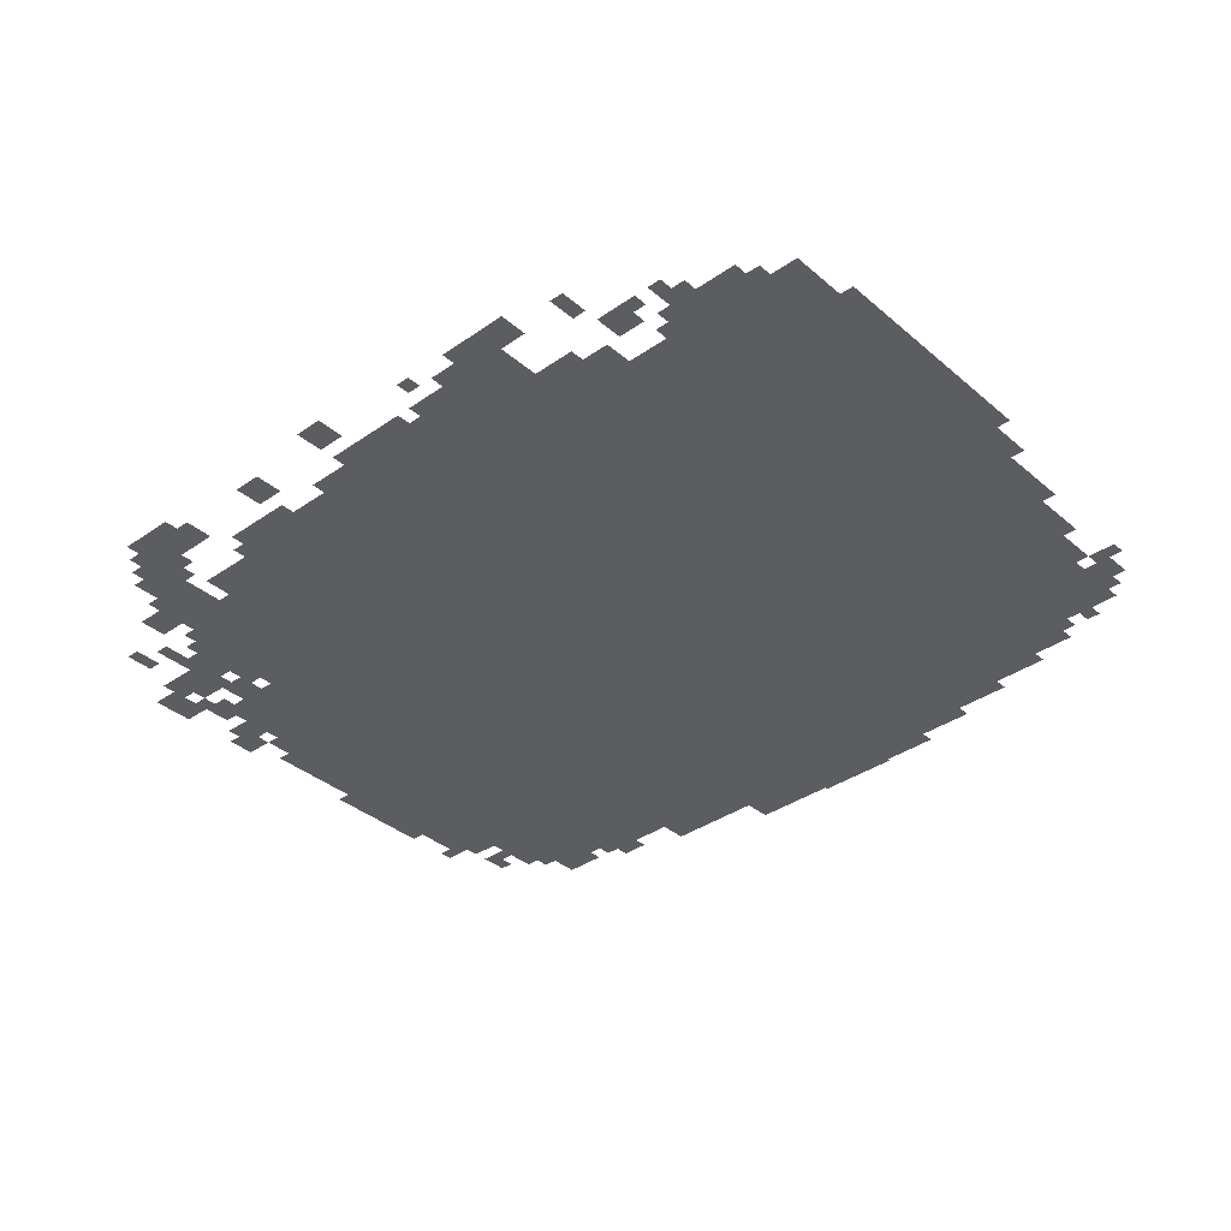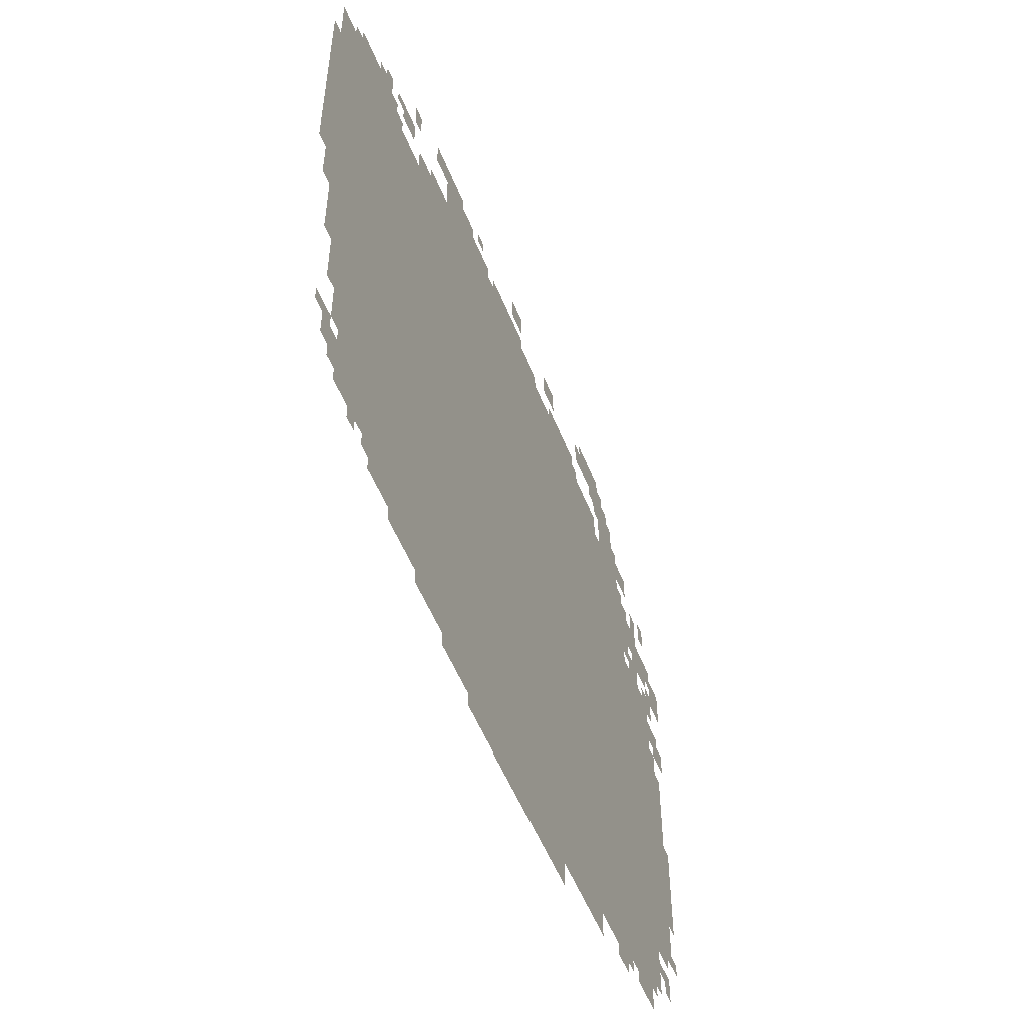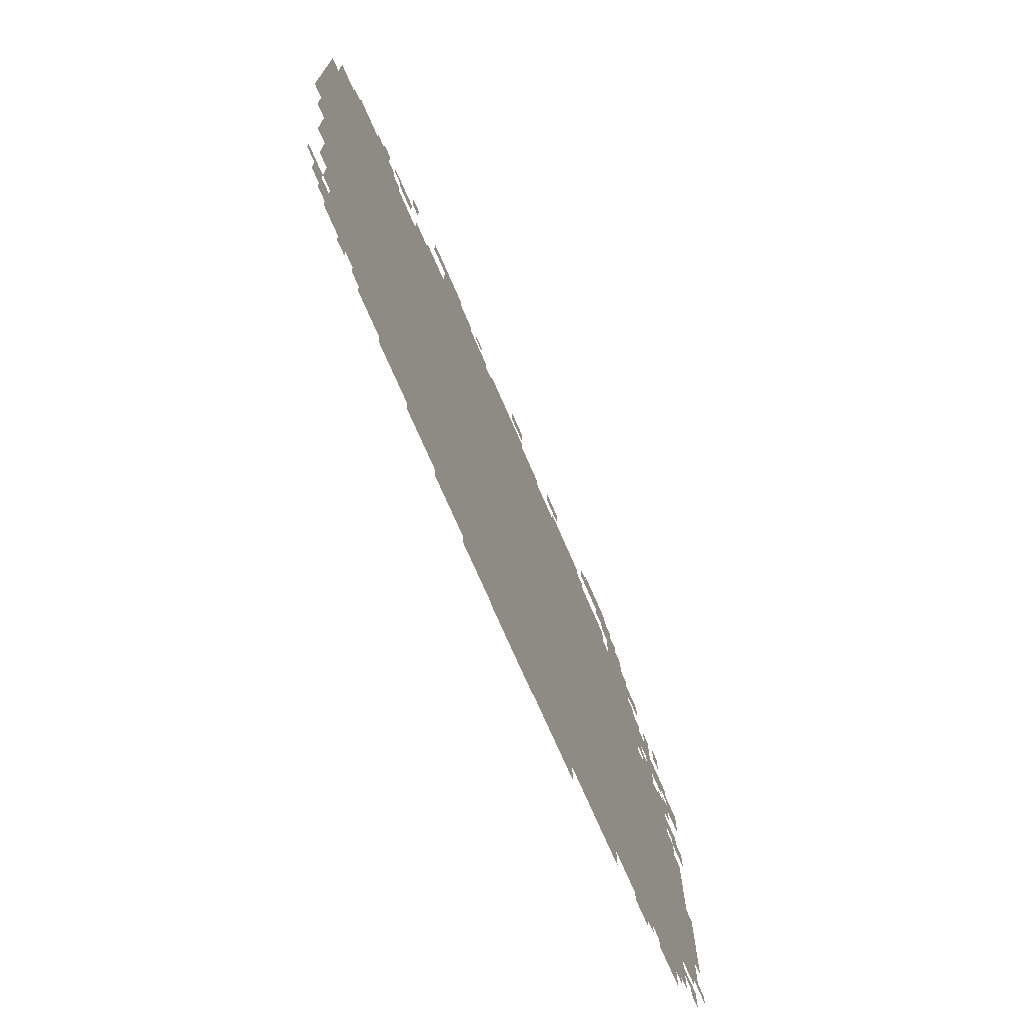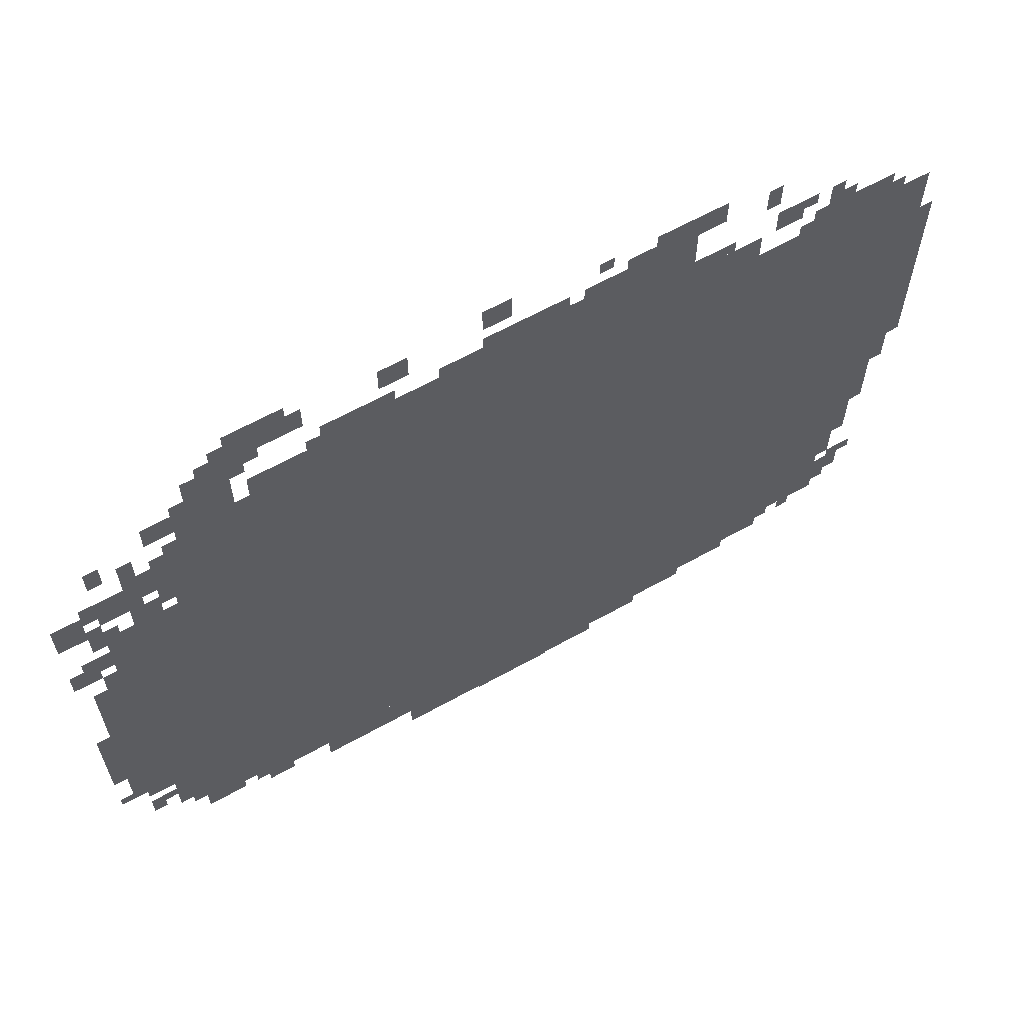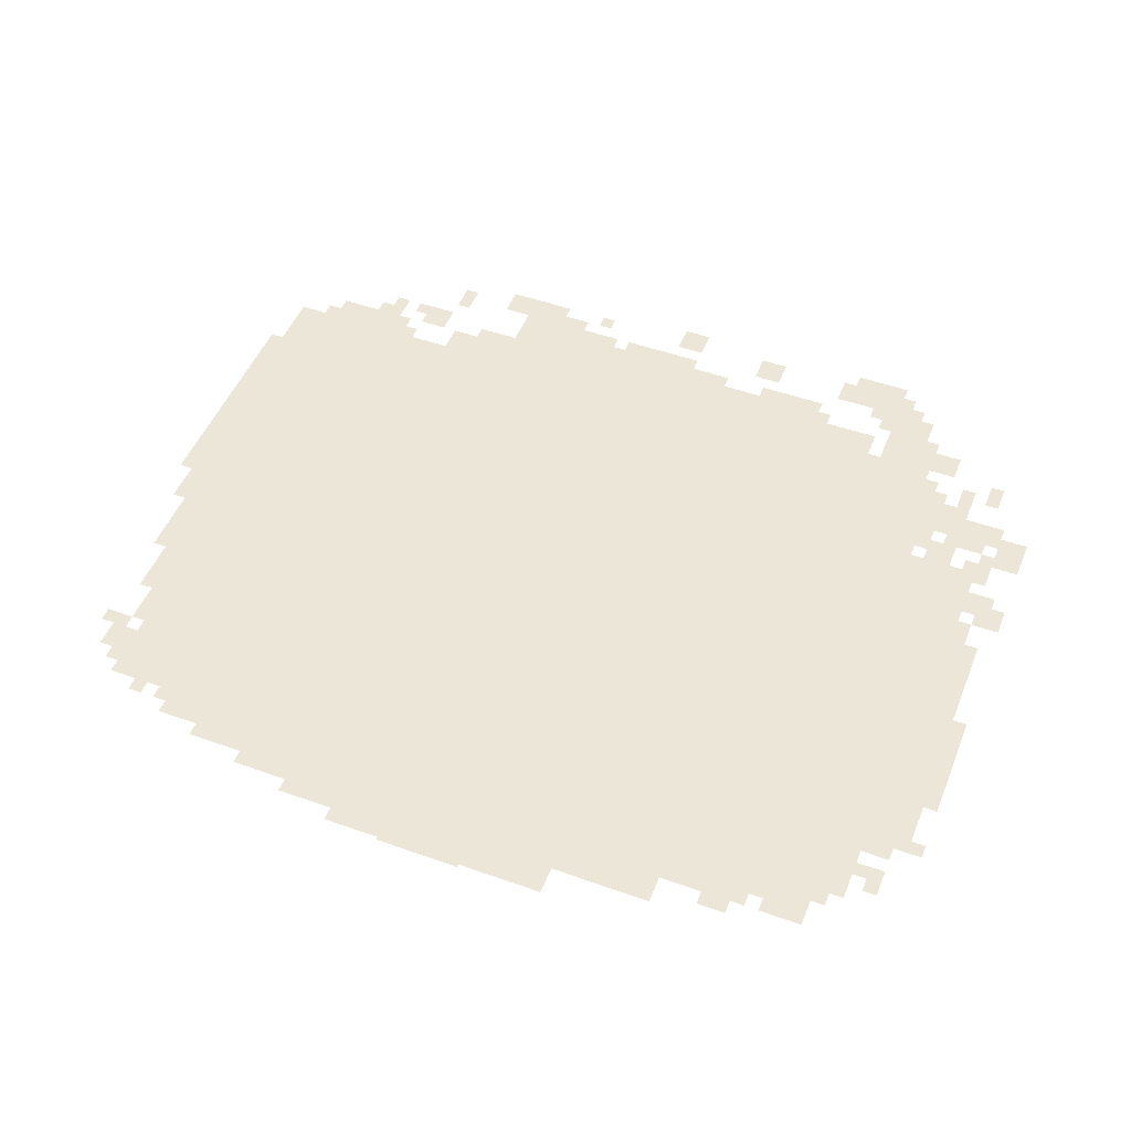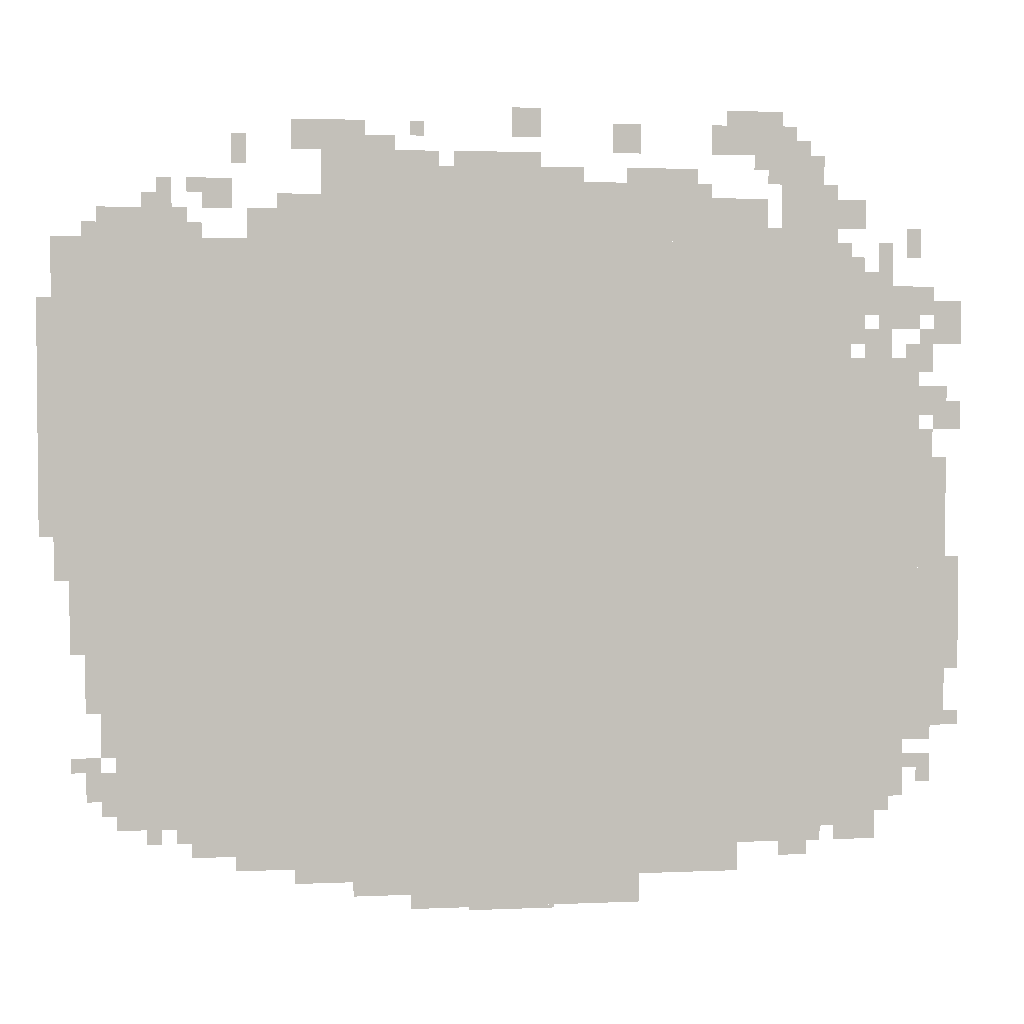
<metadata>
{"format":"obj","ext":"obj","renderer":"f3d","projection":"perspective","resolution":1024,"background":"white","views":[{"elev":-36.5,"azim":-137.8,"up":"+Z"},{"elev":-53.3,"azim":-68.5,"up":"+Y"},{"elev":-73.3,"azim":-66.5,"up":"+Y"},{"elev":63.1,"azim":150.6,"up":"+Y"},{"elev":49.4,"azim":21.5,"up":"+Z"},{"elev":3.3,"azim":-8.5,"up":"+Y"}]}
</metadata>
<code>
g chunyue_2-mesh
v -1024 167 0
v -1024 1479 0
v -1760 1479 0
v -1760 167 0
v -288 167 0
v -288 1479 0
v -1024 1479 0
v -1024 167 0
v -1760 967 0
v -1760 1511 0
v -1952 1511 0
v -1952 967 0
v -1760 455 0
v -1760 967 0
v -1952 967 0
v -1952 455 0
v -96 775 0
v -96 1223 0
v -288 1223 0
v -288 775 0
v -96 359 0
v -96 775 0
v -288 775 0
v -288 359 0
v -576 1479 0
v -576 1607 0
v -1024 1607 0
v -1024 1479 0
v -1024 1479 0
v -1024 1607 0
v -1440 1607 0
v -1440 1479 0
v -512 71 0
v -512 167 0
v -1024 167 0
v -1024 71 0
v -1024 71 0
v -1024 167 0
v -1504 167 0
v -1504 71 0
v -1760 199 0
v -1760 455 0
v -1888 455 0
v -1888 199 0
v -1952 839 0
v -1952 1095 0
v -2047 1095 0
v -2047 839 0
v -1952 1095 0
v -1952 1351 0
v -2047 1351 0
v -2047 1095 0
v -192 135 0
v -192 359 0
v -288 359 0
v -288 135 0
v -32 679 0
v -32 999 0
v -96 999 0
v -96 679 0
v -32 391 0
v -32 679 0
v -96 679 0
v -96 391 0
v -320 1479 0
v -320 1671 0
v -416 1671 0
v -416 1479 0
v -736 7 0
v -736 71 0
v -992 71 0
v -992 7 0
v -992 7 0
v -992 71 0
v -1248 71 0
v -1248 7 0
v -416 1671 0
v -416 1767 0
v -544 1767 0
v -544 1671 0
v -448 1479 0
v -448 1575 0
v -576 1575 0
v -576 1479 0
v -1152 1607 0
v -1152 1639 0
v -1440 1639 0
v -1440 1607 0
v -864 1607 0
v -864 1639 0
v -1152 1639 0
v -1152 1607 0
v -128 231 0
v -128 359 0
v -192 359 0
v -192 231 0
v -1952 1351 0
v -1952 1479 0
v -2016 1479 0
v -2016 1351 0
v -1504 103 0
v -1504 167 0
v -1632 167 0
v -1632 103 0
v -64 1319 0
v -64 1383 0
v -192 1383 0
v -192 1319 0
v -224 1511 0
v -224 1575 0
v -320 1575 0
v -320 1511 0
v 0 1255 0
v 0 1351 0
v -64 1351 0
v -64 1255 0
v -1344 1671 0
v -1344 1735 0
v -1440 1735 0
v -1440 1671 0
v -192 1319 0
v -192 1383 0
v -288 1383 0
v -288 1319 0
v -1440 1479 0
v -1440 1543 0
v -1536 1543 0
v -1536 1479 0
v -960 1703 0
v -960 1767 0
v -1024 1767 0
v -1024 1703 0
v -1888 263 0
v -1888 327 0
v -1952 327 0
v -1952 263 0
v -224 1255 0
v -224 1319 0
v -288 1319 0
v -288 1255 0
v -32 1095 0
v -32 1159 0
v -96 1159 0
v -96 1095 0
v -160 1223 0
v -160 1287 0
v -224 1287 0
v -224 1223 0
v -224 1383 0
v -224 1447 0
v -288 1447 0
v -288 1383 0
v -736 1671 0
v -736 1735 0
v -800 1735 0
v -800 1671 0
v -1632 1543 0
v -1632 1607 0
v -1696 1607 0
v -1696 1543 0
v -1952 583 0
v -1952 711 0
v -1984 711 0
v -1984 583 0
v -1952 711 0
v -1952 839 0
v -1984 839 0
v -1984 711 0
v 0 519 0
v 0 647 0
v -32 647 0
v -32 519 0
v 0 647 0
v 0 775 0
v -32 775 0
v -32 647 0
v -1312 1639 0
v -1312 1671 0
v -1440 1671 0
v -1440 1639 0
v -1440 1671 0
v -1440 1735 0
v -1504 1735 0
v -1504 1671 0
v -1184 1639 0
v -1184 1671 0
v -1312 1671 0
v -1312 1639 0
v -1536 1479 0
v -1536 1543 0
v -1600 1543 0
v -1600 1479 0
v -1056 1639 0
v -1056 1671 0
v -1152 1671 0
v -1152 1639 0
v -320 135 0
v -320 167 0
v -416 167 0
v -416 135 0
v -416 135 0
v -416 167 0
v -512 167 0
v -512 135 0
v -1728 1511 0
v -1728 1543 0
v -1824 1543 0
v -1824 1511 0
v -960 1639 0
v -960 1671 0
v -1056 1671 0
v -1056 1639 0
v -608 1607 0
v -608 1639 0
v -704 1639 0
v -704 1607 0
v -1824 1511 0
v -1824 1543 0
v -1920 1543 0
v -1920 1511 0
v -928 0 0
v -928 7 0
v -1024 7 0
v -1024 0 0
v -1024 0 0
v -1024 7 0
v -1120 7 0
v -1120 0 0
v -1600 1639 0
v -1600 1703 0
v -1632 1703 0
v -1632 1639 0
v -416 1607 0
v -416 1671 0
v -448 1671 0
v -448 1607 0
v -1760 1543 0
v -1760 1607 0
v -1792 1607 0
v -1792 1543 0
v -1280 1671 0
v -1280 1703 0
v -1344 1703 0
v -1344 1671 0
v -1632 135 0
v -1632 167 0
v -1696 167 0
v -1696 135 0
v -384 1671 0
v -384 1735 0
v -416 1735 0
v -416 1671 0
v -544 1671 0
v -544 1735 0
v -576 1735 0
v -576 1671 0
v -1920 327 0
v -1920 359 0
v -1984 359 0
v -1984 327 0
v -64 263 0
v -64 327 0
v -96 327 0
v -96 263 0
v -352 103 0
v -352 135 0
v -416 135 0
v -416 103 0
v -64 999 0
v -64 1063 0
v -96 1063 0
v -96 999 0
v -96 1447 0
v -96 1511 0
v -128 1511 0
v -128 1447 0
v -1696 1479 0
v -1696 1511 0
v -1760 1511 0
v -1760 1479 0
v 0 1063 0
v 0 1127 0
v -32 1127 0
v -32 1063 0
v -96 1287 0
v -96 1319 0
v -160 1319 0
v -160 1287 0
v -1248 39 0
v -1248 71 0
v -1312 71 0
v -1312 39 0
v -64 1223 0
v -64 1287 0
v -96 1287 0
v -96 1223 0
v -1312 39 0
v -1312 71 0
v -1376 71 0
v -1376 39 0
v -1440 1543 0
v -1440 1575 0
v -1504 1575 0
v -1504 1543 0
v -704 1607 0
v -704 1639 0
v -768 1639 0
v -768 1607 0
v -1888 391 0
v -1888 455 0
v -1920 455 0
v -1920 391 0
v -1984 775 0
v -1984 839 0
v -2016 839 0
v -2016 775 0
v -160 1415 0
v -160 1479 0
v -192 1479 0
v -192 1415 0
v -288 1479 0
v -288 1511 0
v -320 1511 0
v -320 1479 0
v -192 1383 0
v -192 1415 0
v -224 1415 0
v -224 1383 0
v -416 1479 0
v -416 1511 0
v -448 1511 0
v -448 1479 0
v -256 1447 0
v -256 1479 0
v -288 1479 0
v -288 1447 0
v -256 1223 0
v -256 1255 0
v -288 1255 0
v -288 1223 0
v -96 1223 0
v -96 1255 0
v -128 1255 0
v -128 1223 0
v -96 295 0
v -96 327 0
v -128 327 0
v -128 295 0
v -1888 231 0
v -1888 263 0
v -1920 263 0
v -1920 231 0
v -160 199 0
v -160 231 0
v -192 231 0
v -192 199 0
v -64 359 0
v -64 391 0
v -96 391 0
v -96 359 0
v -32 1063 0
v -32 1095 0
v -64 1095 0
v -64 1063 0
v -1792 167 0
v -1792 199 0
v -1824 199 0
v -1824 167 0
v 0 391 0
v 0 423 0
v -32 423 0
v -32 391 0
v -64 1191 0
v -64 1223 0
v -96 1223 0
v -96 1191 0
v -160 1287 0
v -160 1319 0
v -192 1319 0
v -192 1287 0
v -160 1383 0
v -160 1415 0
v -192 1415 0
v -192 1383 0
v -1888 359 0
v -1888 391 0
v -1920 391 0
v -1920 359 0
v -1696 135 0
v -1696 167 0
v -1728 167 0
v -1728 135 0
v -1984 743 0
v -1984 775 0
v -2016 775 0
v -2016 743 0
v -1504 1543 0
v -1504 1575 0
v -1536 1575 0
v -1536 1543 0
v -288 1575 0
v -288 1607 0
v -320 1607 0
v -320 1575 0
v -1696 1575 0
v -1696 1607 0
v -1728 1607 0
v -1728 1575 0
v -1792 1543 0
v -1792 1575 0
v -1824 1575 0
v -1824 1543 0
v -1216 1703 0
v -1216 1735 0
v -1248 1735 0
v -1248 1703 0
v -352 1671 0
v -352 1703 0
v -384 1703 0
v -384 1671 0
v -448 1639 0
v -448 1671 0
v -480 1671 0
v -480 1639 0
g chunyue_2-mesh_0
f 3 2 1
f 1 4 3
f 7 6 5
f 5 8 7
f 11 10 9
f 9 12 11
f 15 14 13
f 13 16 15
f 19 18 17
f 17 20 19
f 23 22 21
f 21 24 23
f 27 26 25
f 25 28 27
f 31 30 29
f 29 32 31
f 35 34 33
f 33 36 35
f 39 38 37
f 37 40 39
f 43 42 41
f 41 44 43
f 47 46 45
f 45 48 47
f 51 50 49
f 49 52 51
f 55 54 53
f 53 56 55
f 59 58 57
f 57 60 59
f 63 62 61
f 61 64 63
f 67 66 65
f 65 68 67
f 71 70 69
f 69 72 71
f 75 74 73
f 73 76 75
f 79 78 77
f 77 80 79
f 83 82 81
f 81 84 83
f 87 86 85
f 85 88 87
f 91 90 89
f 89 92 91
f 95 94 93
f 93 96 95
f 99 98 97
f 97 100 99
f 103 102 101
f 101 104 103
f 107 106 105
f 105 108 107
f 111 110 109
f 109 112 111
f 115 114 113
f 113 116 115
f 119 118 117
f 117 120 119
f 123 122 121
f 121 124 123
f 127 126 125
f 125 128 127
f 131 130 129
f 129 132 131
f 135 134 133
f 133 136 135
f 139 138 137
f 137 140 139
f 143 142 141
f 141 144 143
f 147 146 145
f 145 148 147
f 151 150 149
f 149 152 151
f 155 154 153
f 153 156 155
f 159 158 157
f 157 160 159
f 163 162 161
f 161 164 163
f 167 166 165
f 165 168 167
f 171 170 169
f 169 172 171
f 175 174 173
f 173 176 175
f 179 178 177
f 177 180 179
f 183 182 181
f 181 184 183
f 187 186 185
f 185 188 187
f 191 190 189
f 189 192 191
f 195 194 193
f 193 196 195
f 199 198 197
f 197 200 199
f 203 202 201
f 201 204 203
f 207 206 205
f 205 208 207
f 211 210 209
f 209 212 211
f 215 214 213
f 213 216 215
f 219 218 217
f 217 220 219
f 223 222 221
f 221 224 223
f 227 226 225
f 225 228 227
f 231 230 229
f 229 232 231
f 235 234 233
f 233 236 235
f 239 238 237
f 237 240 239
f 243 242 241
f 241 244 243
f 247 246 245
f 245 248 247
f 251 250 249
f 249 252 251
f 255 254 253
f 253 256 255
f 259 258 257
f 257 260 259
f 263 262 261
f 261 264 263
f 267 266 265
f 265 268 267
f 271 270 269
f 269 272 271
f 275 274 273
f 273 276 275
f 279 278 277
f 277 280 279
f 283 282 281
f 281 284 283
f 287 286 285
f 285 288 287
f 291 290 289
f 289 292 291
f 295 294 293
f 293 296 295
f 299 298 297
f 297 300 299
f 303 302 301
f 301 304 303
f 307 306 305
f 305 308 307
f 311 310 309
f 309 312 311
f 315 314 313
f 313 316 315
f 319 318 317
f 317 320 319
f 323 322 321
f 321 324 323
f 327 326 325
f 325 328 327
f 331 330 329
f 329 332 331
f 335 334 333
f 333 336 335
f 339 338 337
f 337 340 339
f 343 342 341
f 341 344 343
f 347 346 345
f 345 348 347
f 351 350 349
f 349 352 351
f 355 354 353
f 353 356 355
f 359 358 357
f 357 360 359
f 363 362 361
f 361 364 363
f 367 366 365
f 365 368 367
f 371 370 369
f 369 372 371
f 375 374 373
f 373 376 375
f 379 378 377
f 377 380 379
f 383 382 381
f 381 384 383
f 387 386 385
f 385 388 387
f 391 390 389
f 389 392 391
f 395 394 393
f 393 396 395
f 399 398 397
f 397 400 399
f 403 402 401
f 401 404 403
f 407 406 405
f 405 408 407
f 411 410 409
f 409 412 411
f 415 414 413
f 413 416 415
f 419 418 417
f 417 420 419
f 423 422 421
f 421 424 423

</code>
